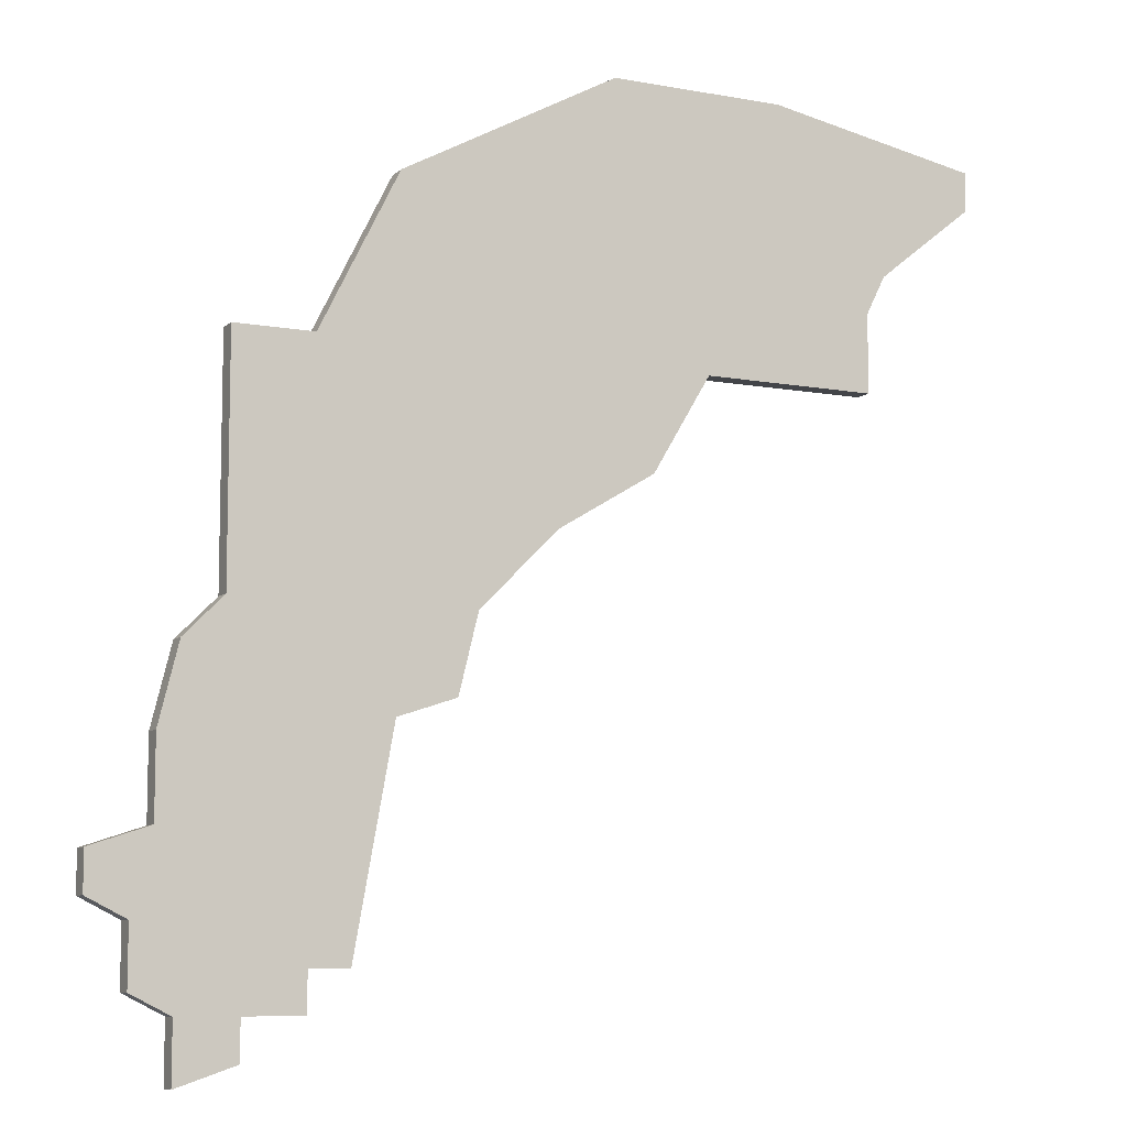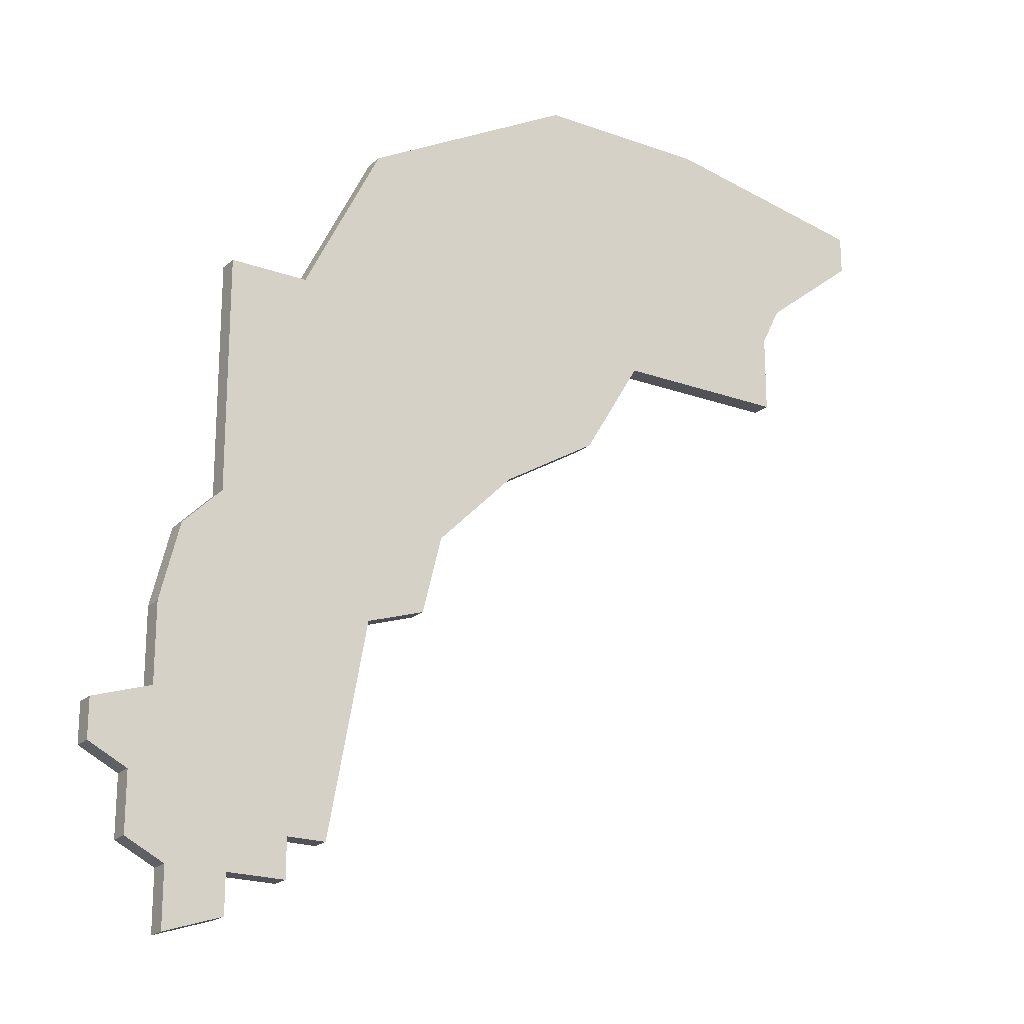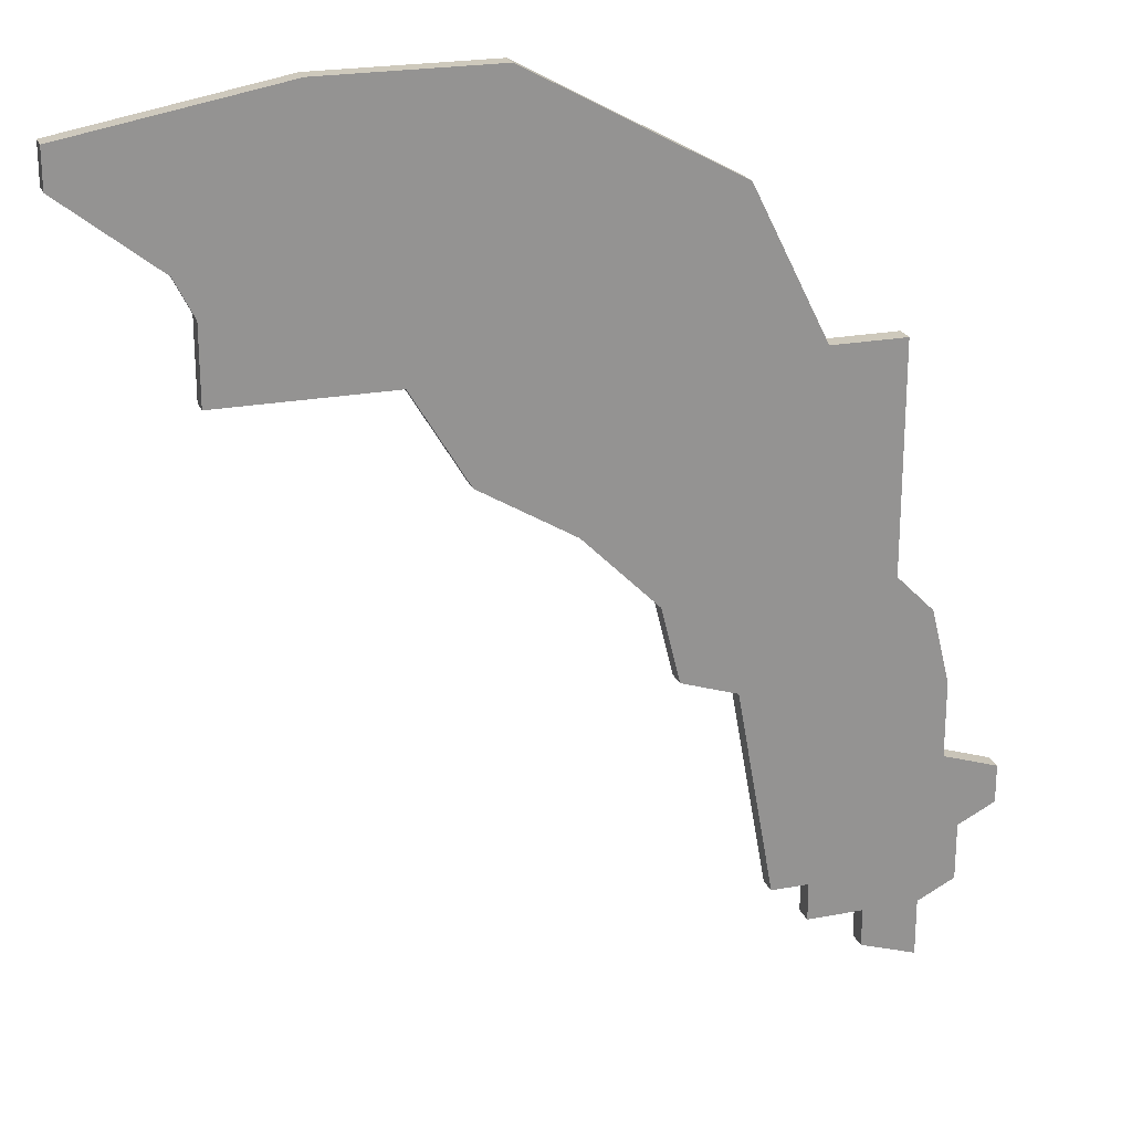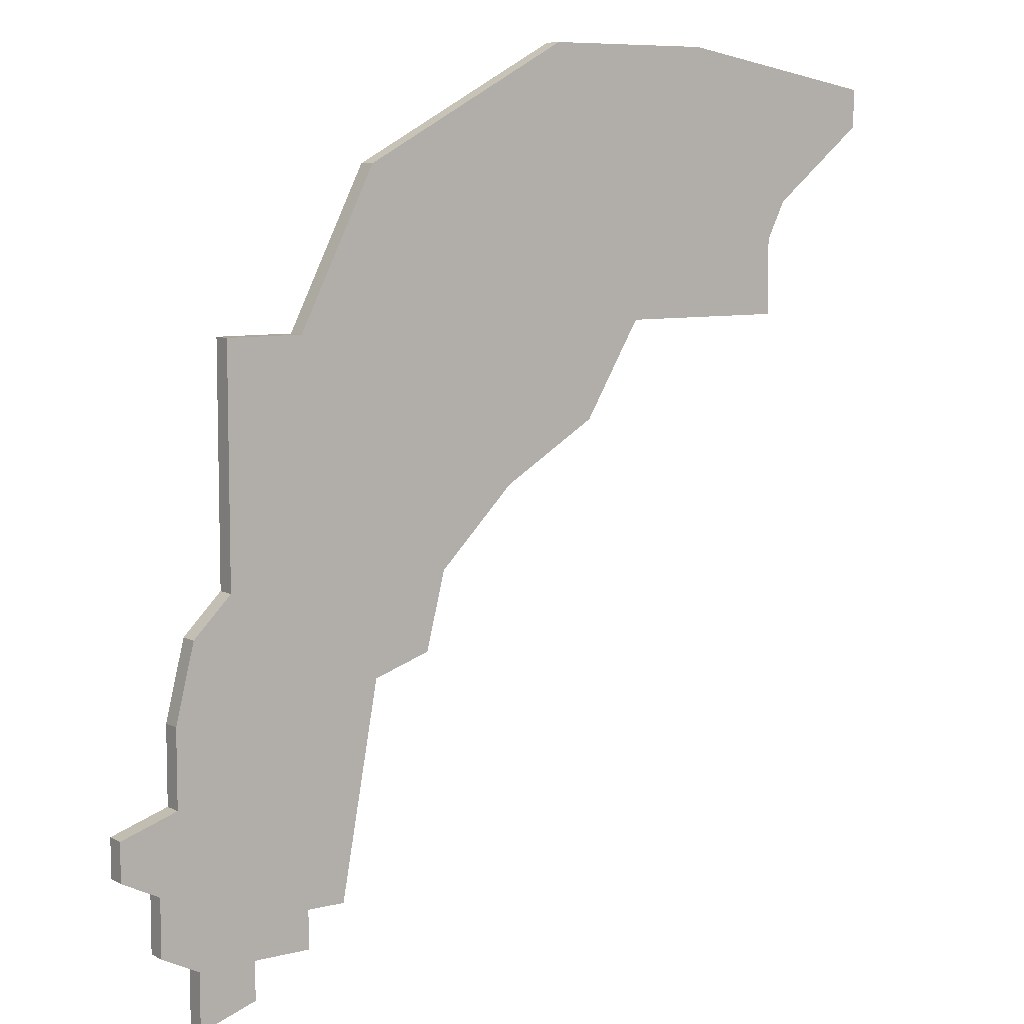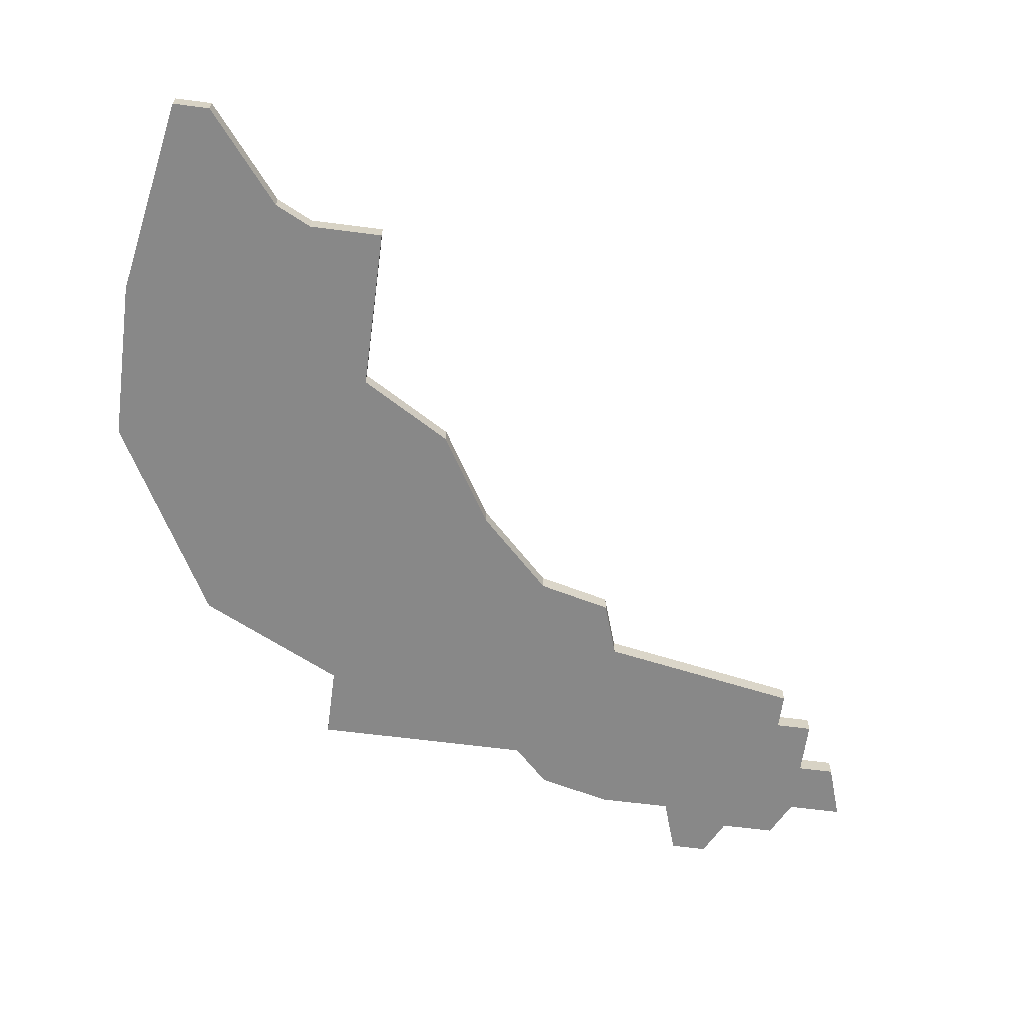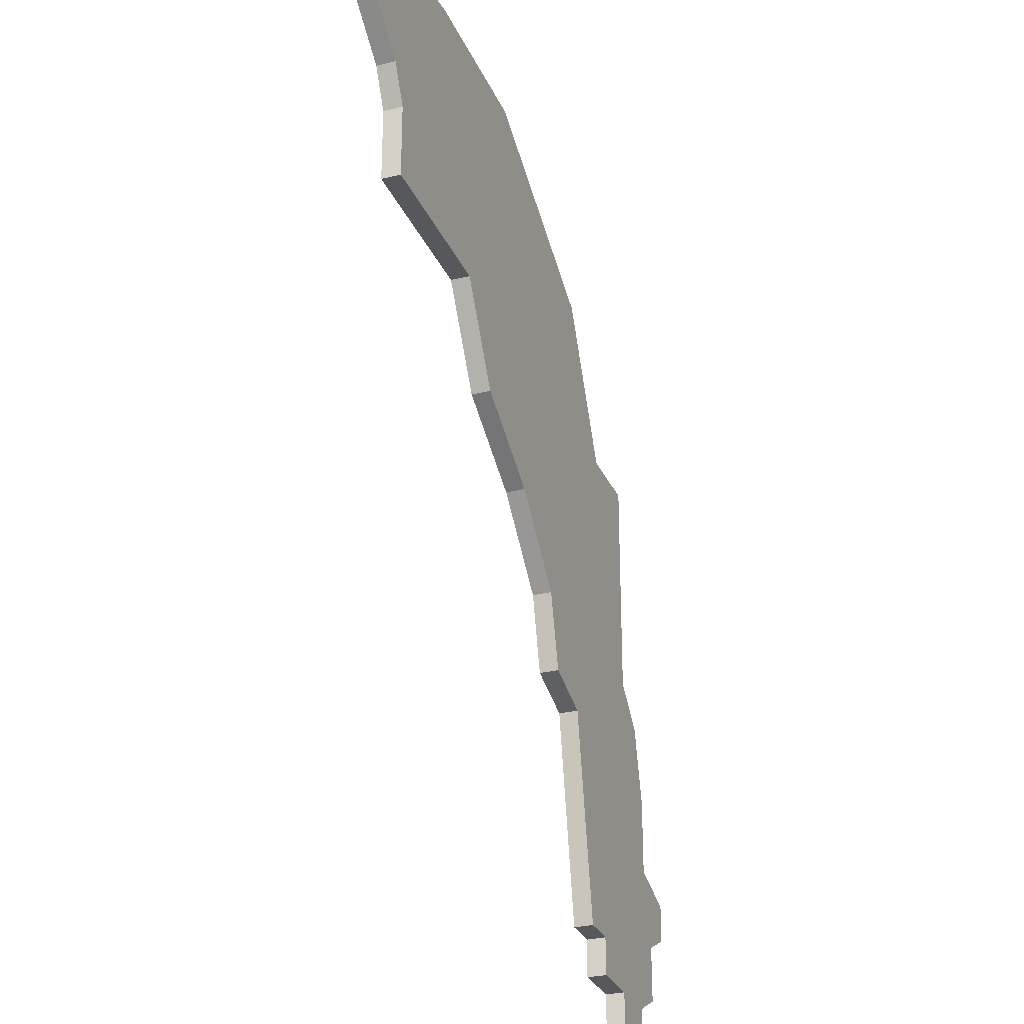
<metadata>
{"format":"obj","ext":"obj","renderer":"f3d","projection":"perspective","resolution":1024,"background":"white","views":[{"elev":-8.7,"azim":153.5,"up":"+Y"},{"elev":-20.9,"azim":146.9,"up":"+Y"},{"elev":22.5,"azim":-18.1,"up":"+Y"},{"elev":7.9,"azim":144.7,"up":"+Y"},{"elev":-62.8,"azim":-97.5,"up":"+Z"},{"elev":-28.8,"azim":-69.8,"up":"+Y"}]}
</metadata>
<code>
v 1238 -680 0
v 1227 -674 0
v 1218 -674 0
v 1207 -676 0
v 1207 -678 0
v 1212 -682 0
v 1213 -684 0
v 1213 -688 0
v 1222 -688 0
v 1225 -693 0
v 1230 -696 0
v 1234 -700 0
v 1235 -704 0
v 1238 -705 0
v 1240 -716 0
v 1242 -716 0
v 1242 -718 0
v 1245 -718 0
v 1245 -720 0
v 1248 -721 0
v 1248 -718 0
v 1250 -717 0
v 1250 -714 0
v 1252 -713 0
v 1252 -711 0
v 1249 -710 0
v 1249 -706 0
v 1248 -702 0
v 1246 -700 0
v 1246 -688 0
v 1242 -688 0
v 1238 -680 1
v 1227 -674 1
v 1218 -674 1
v 1207 -676 1
v 1207 -678 1
v 1212 -682 1
v 1213 -684 1
v 1213 -688 1
v 1222 -688 1
v 1225 -693 1
v 1230 -696 1
v 1234 -700 1
v 1235 -704 1
v 1238 -705 1
v 1240 -716 1
v 1242 -716 1
v 1242 -718 1
v 1245 -718 1
v 1245 -720 1
v 1248 -721 1
v 1248 -718 1
v 1250 -717 1
v 1250 -714 1
v 1252 -713 1
v 1252 -711 1
v 1249 -710 1
v 1249 -706 1
v 1248 -702 1
v 1246 -700 1
v 1246 -688 1
v 1242 -688 1
f 2 1 31
f 4 3 2
f 6 5 4
f 9 8 7
f 11 10 9
f 14 13 12
f 16 15 14
f 18 17 16
f 20 19 18
f 23 22 21
f 25 24 23
f 28 27 26
f 31 30 29
f 4 2 31
f 9 7 6
f 18 16 14
f 21 20 18
f 26 25 23
f 29 28 26
f 4 31 29
f 9 6 4
f 21 18 14
f 26 23 21
f 9 4 29
f 26 21 14
f 9 29 26
f 26 14 12
f 11 9 26
f 26 12 11
f 62 32 33
f 33 34 35
f 35 36 37
f 38 39 40
f 40 41 42
f 43 44 45
f 45 46 47
f 47 48 49
f 49 50 51
f 52 53 54
f 54 55 56
f 57 58 59
f 60 61 62
f 62 33 35
f 37 38 40
f 45 47 49
f 49 51 52
f 54 56 57
f 57 59 60
f 60 62 35
f 35 37 40
f 45 49 52
f 52 54 57
f 60 35 40
f 45 52 57
f 57 60 40
f 43 45 57
f 57 40 42
f 42 43 57
f 33 32 2
f 2 32 1
f 34 33 3
f 3 33 2
f 35 34 4
f 4 34 3
f 36 35 5
f 5 35 4
f 37 36 6
f 6 36 5
f 38 37 7
f 7 37 6
f 39 38 8
f 8 38 7
f 40 39 9
f 9 39 8
f 41 40 10
f 10 40 9
f 42 41 11
f 11 41 10
f 43 42 12
f 12 42 11
f 44 43 13
f 13 43 12
f 45 44 14
f 14 44 13
f 46 45 15
f 15 45 14
f 47 46 16
f 16 46 15
f 48 47 17
f 17 47 16
f 49 48 18
f 18 48 17
f 50 49 19
f 19 49 18
f 51 50 20
f 20 50 19
f 52 51 21
f 21 51 20
f 53 52 22
f 22 52 21
f 54 53 23
f 23 53 22
f 55 54 24
f 24 54 23
f 56 55 25
f 25 55 24
f 57 56 26
f 26 56 25
f 58 57 27
f 27 57 26
f 59 58 28
f 28 58 27
f 60 59 29
f 29 59 28
f 61 60 30
f 30 60 29
f 32 62 1
f 1 62 31
f 62 61 31
f 31 61 30

</code>
